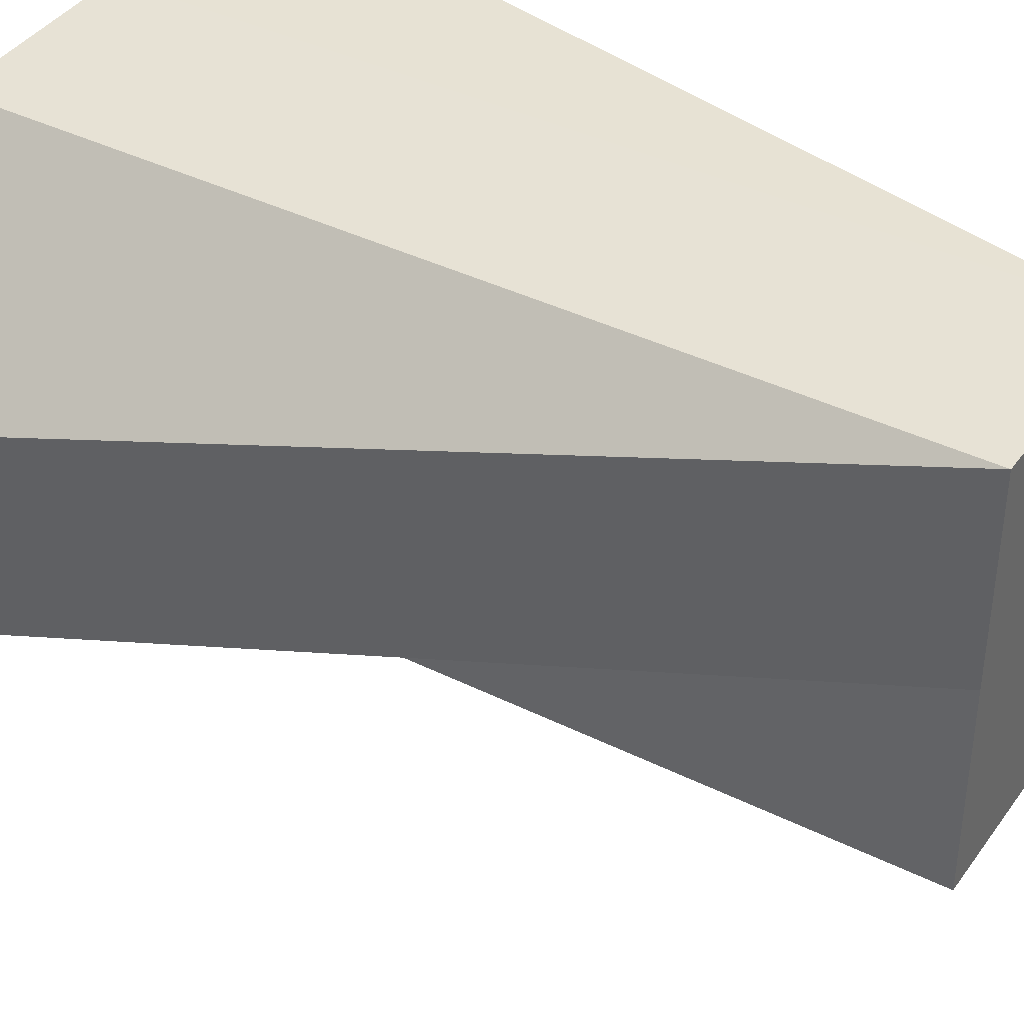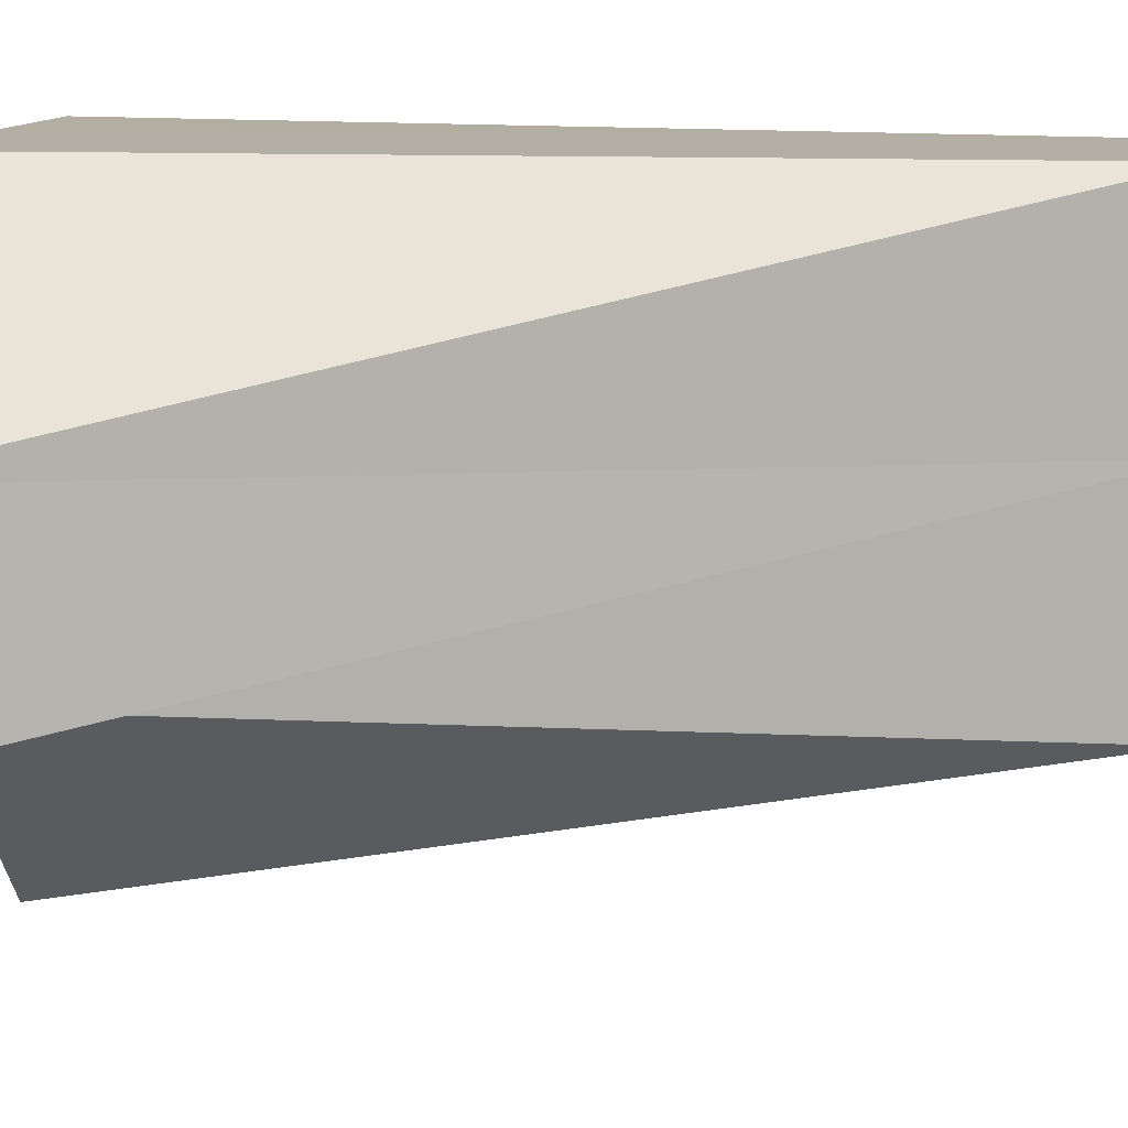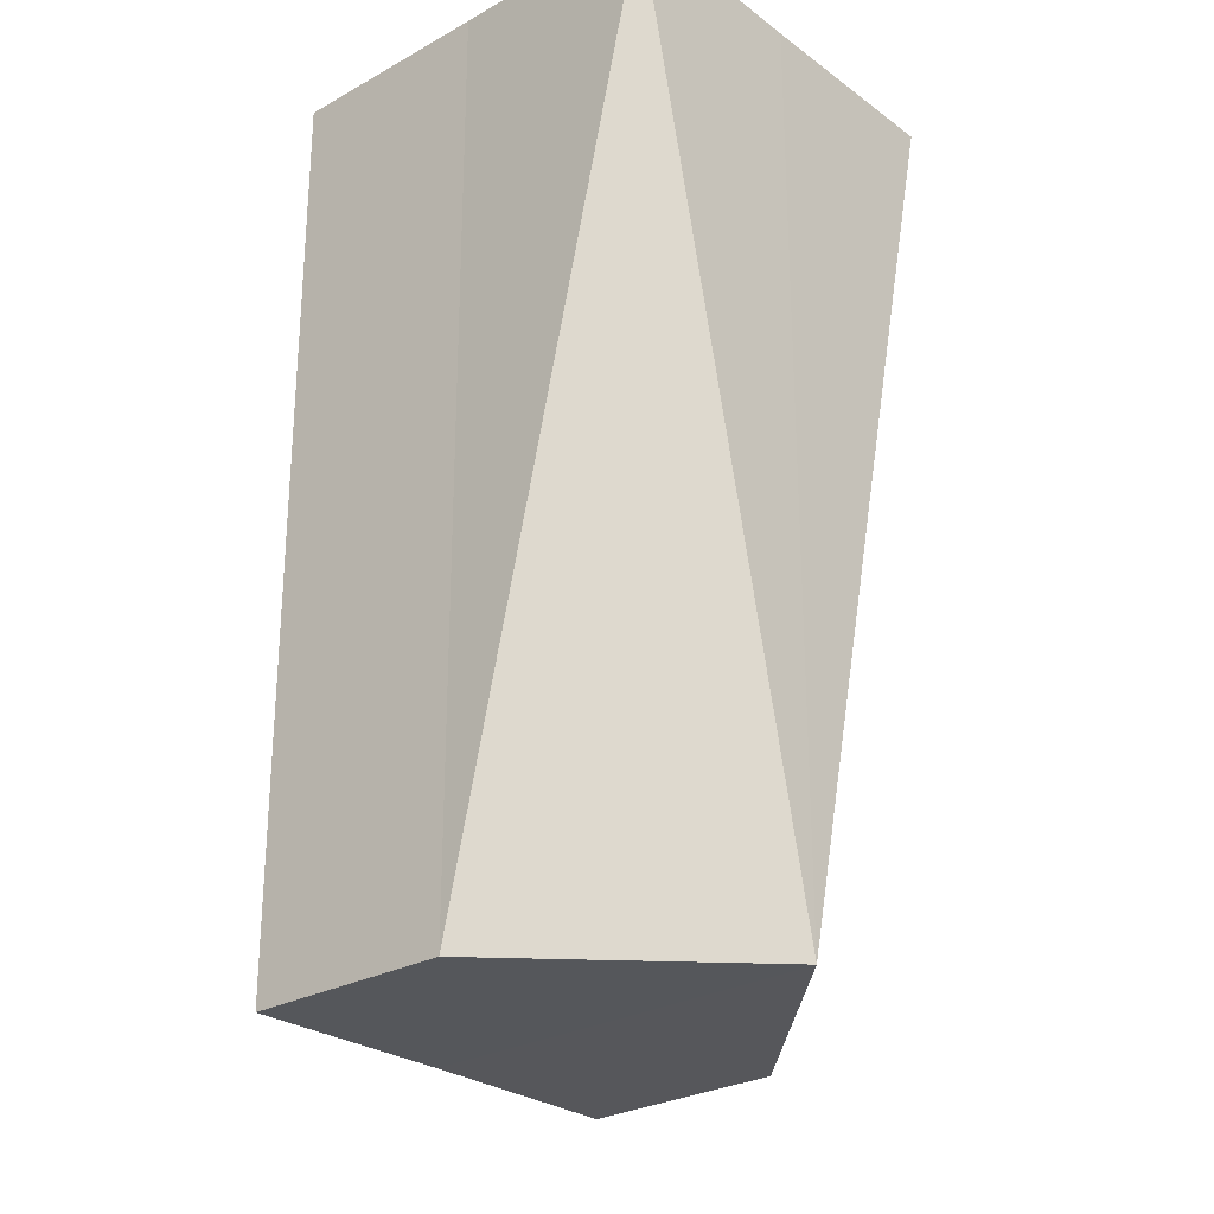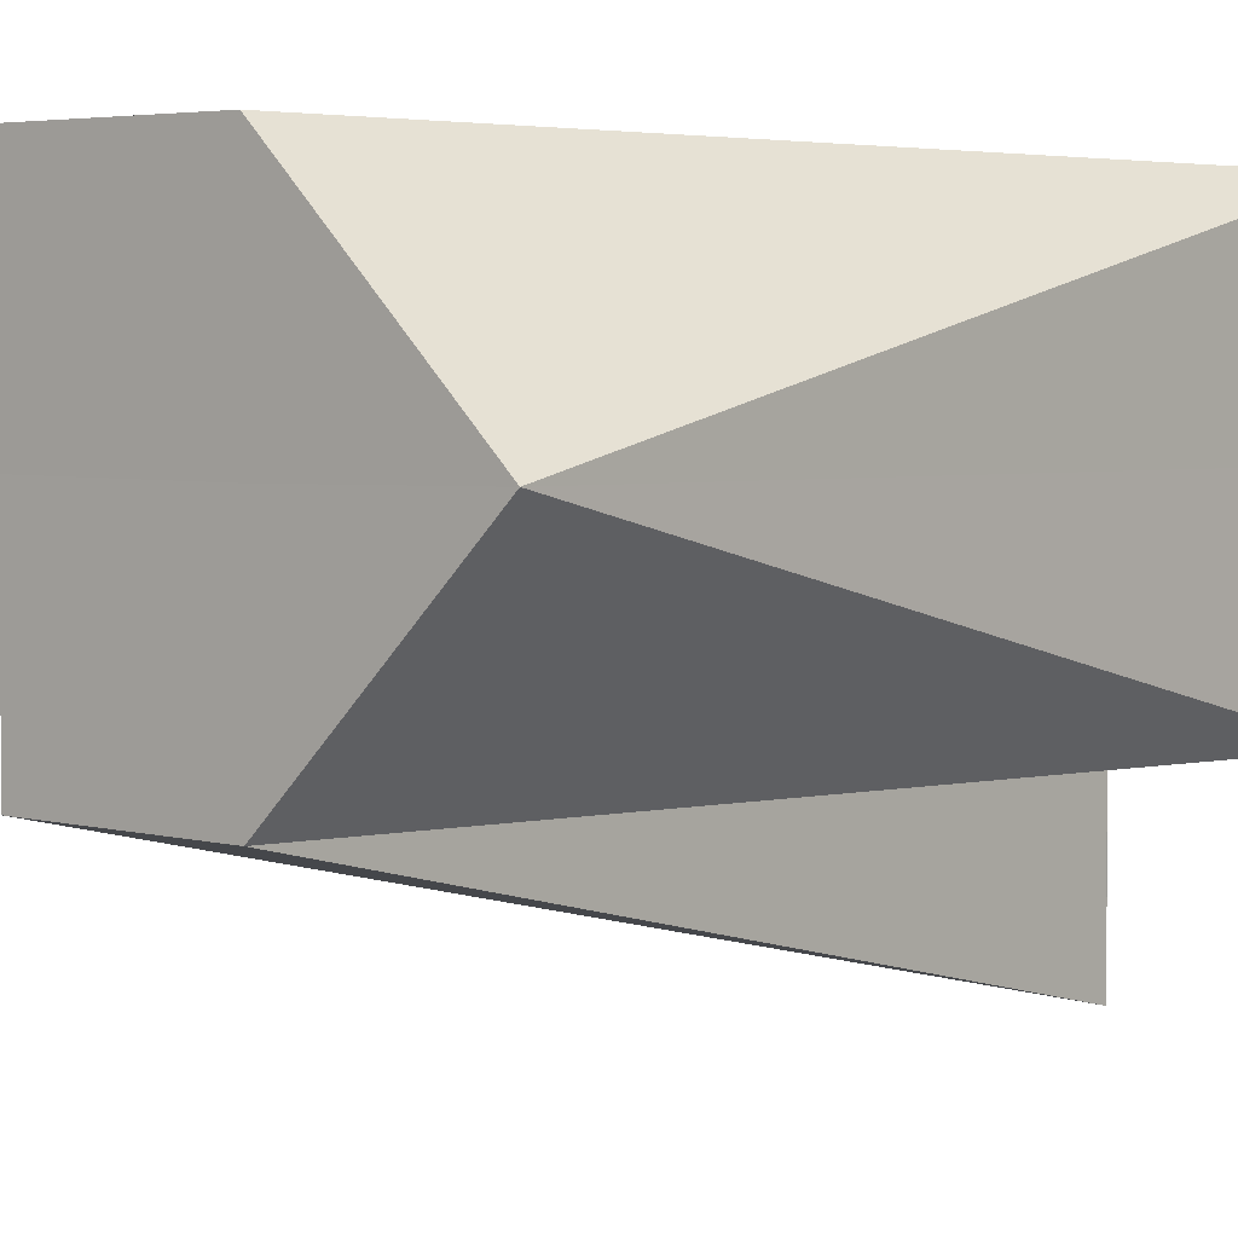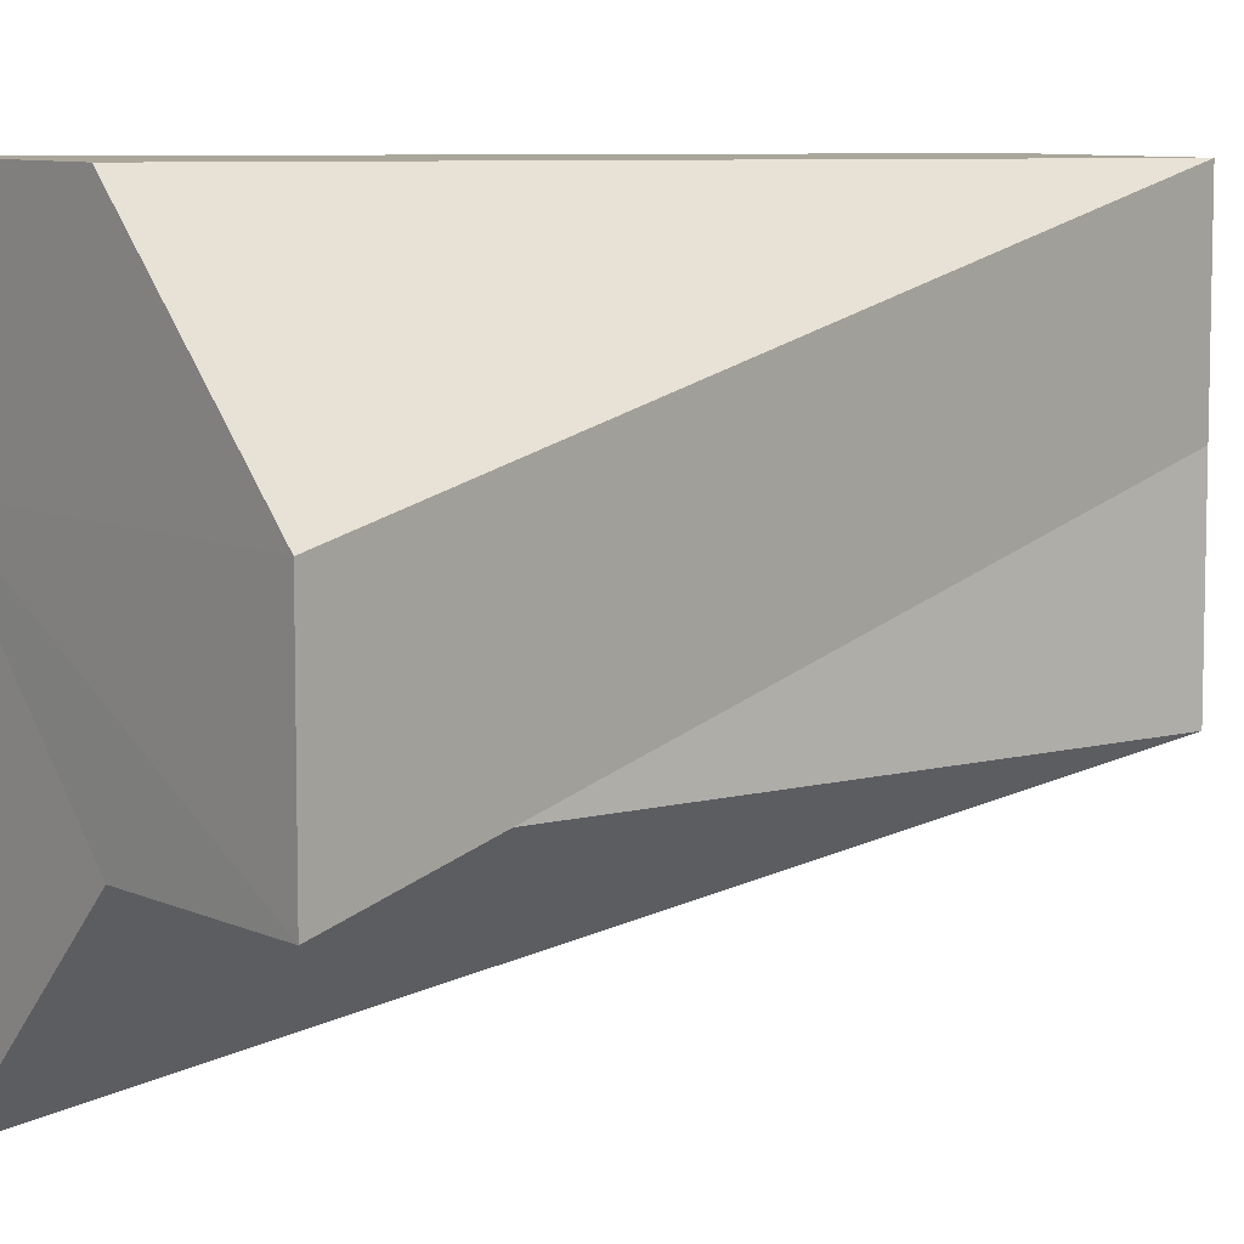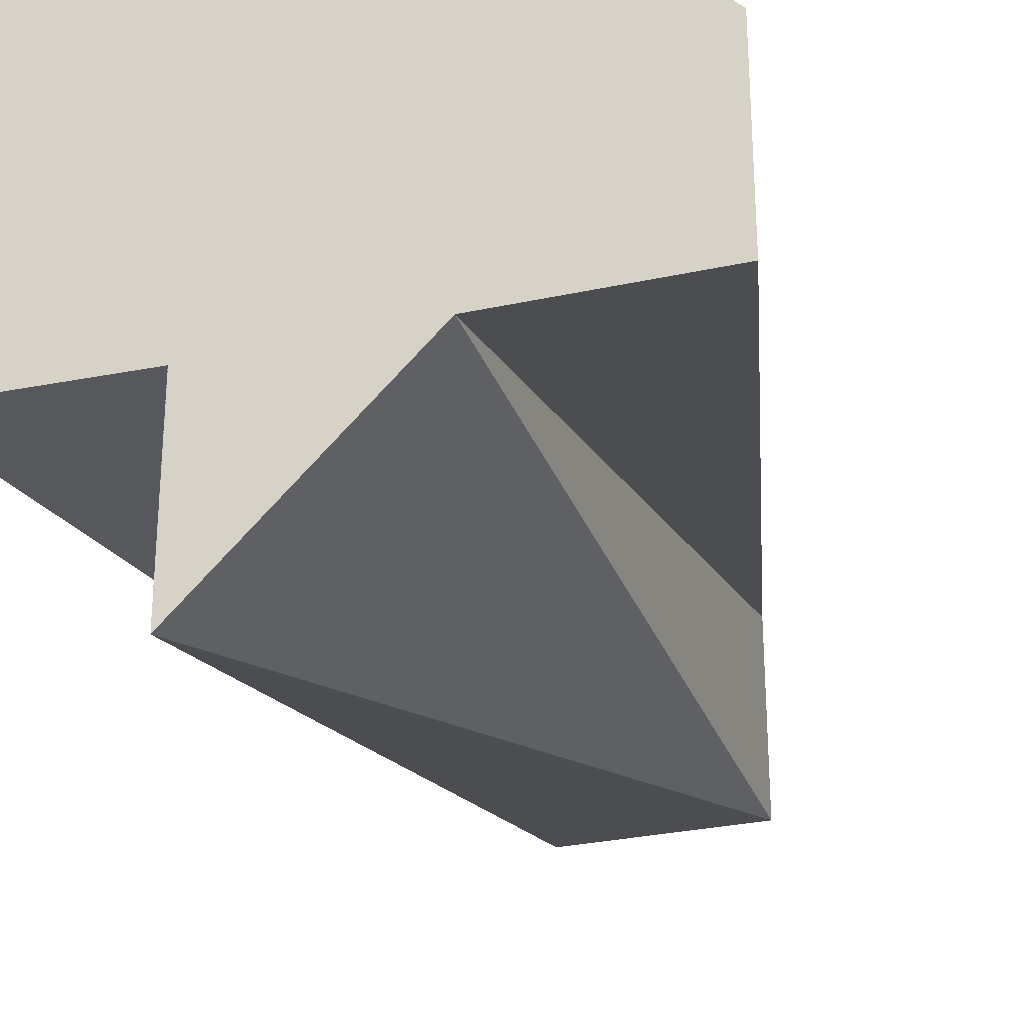
<metadata>
{"format":"obj","ext":"obj","renderer":"f3d","projection":"perspective","resolution":1024,"background":"white","views":[{"elev":40.0,"azim":121.4,"up":"+Y"},{"elev":11.0,"azim":96.9,"up":"+Y"},{"elev":-27.1,"azim":-138.6,"up":"+Z"},{"elev":3.3,"azim":-140.2,"up":"+Y"},{"elev":7.8,"azim":52.7,"up":"+Y"},{"elev":-28.5,"azim":17.7,"up":"+Y"}]}
</metadata>
<code>
o 21929
v 2229 1873 13.27
v 2229 1873 13.27
v 2229 1873 13.23
v 2229 1873 13.27
v 2229 1873 13.23
v 2229 1873 13.27
v 2229 1873 13.23
v 2229 1873 13.23
v 2229 1873 13.27
v 2229 1873 13.23
v 2229 1873 13.27
v 2229 1873 13.27
v 2229 1873 13.23
v 2229 1873 13.27
v 2229 1873 13.27
v 2229 1873 13.23
v 2229 1873 13.23
v 2229 1873 13.23
v 2229 1873 13.23
v 2229 1873 13.23
v 2229 1873 13.23
v 2229 1873 13.23
v 2229 1873 13.23
v 2229 1873 13.23
v 2229 1873 13.27
v 2229 1873 13.27
v 2229 1873 13.27
v 2229 1873 13.27
v 2229 1873 13.23
v 2229 1873 13.27
v 2229 1873 13.23
v 2229 1873 13.27
v 2229 1873 13.27
v 2229 1873 13.27
v 2229 1873 13.23
v 2229 1873 13.27
v 2229 1873 13.27
v 2229 1873 13.27
v 2229 1873 13.27
v 2229 1873 13.27
v 2229 1873 13.27
v 2229 1873 13.27
v 2229 1873 13.27
v 2229 1873 13.27
v 2229 1873 13.23
v 2229 1873 13.23
v 2229 1873 13.27
v 2229 1873 13.23
v 2229 1873 13.27
v 2229 1873 13.23
f 1 2 3
f 4 1 5
f 6 7 5
f 5 7 8
f 9 4 10
f 11 9 10
f 12 11 13
f 14 12 13
f 15 14 16
f 17 18 8
f 19 20 8
f 21 19 8
f 22 21 8
f 23 24 8
f 25 22 23
f 26 25 23
f 27 28 29
f 30 31 29
f 30 32 33
f 33 34 35
f 36 32 30
f 37 32 36
f 38 32 37
f 39 32 38
f 40 32 39
f 41 32 40
f 42 32 41
f 43 32 42
f 44 45 46
f 47 48 45
f 49 50 48

</code>
